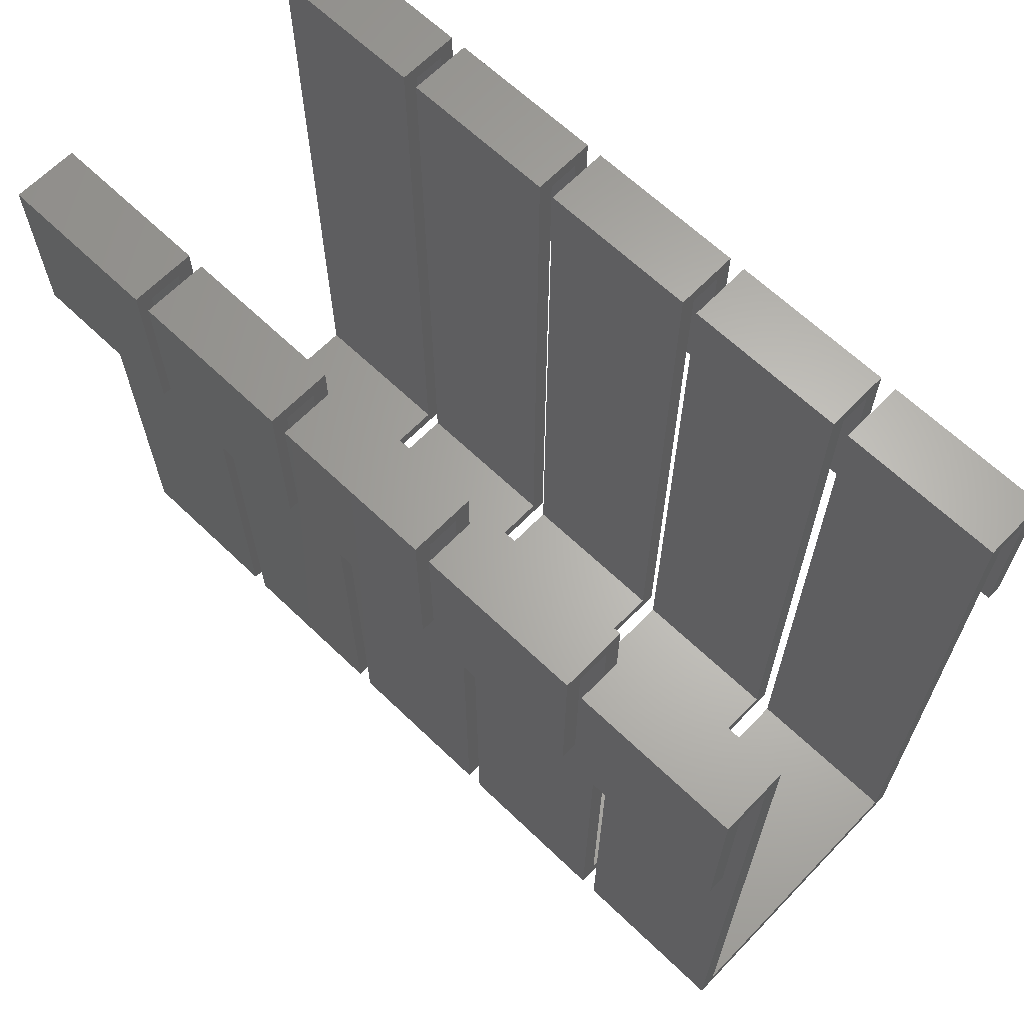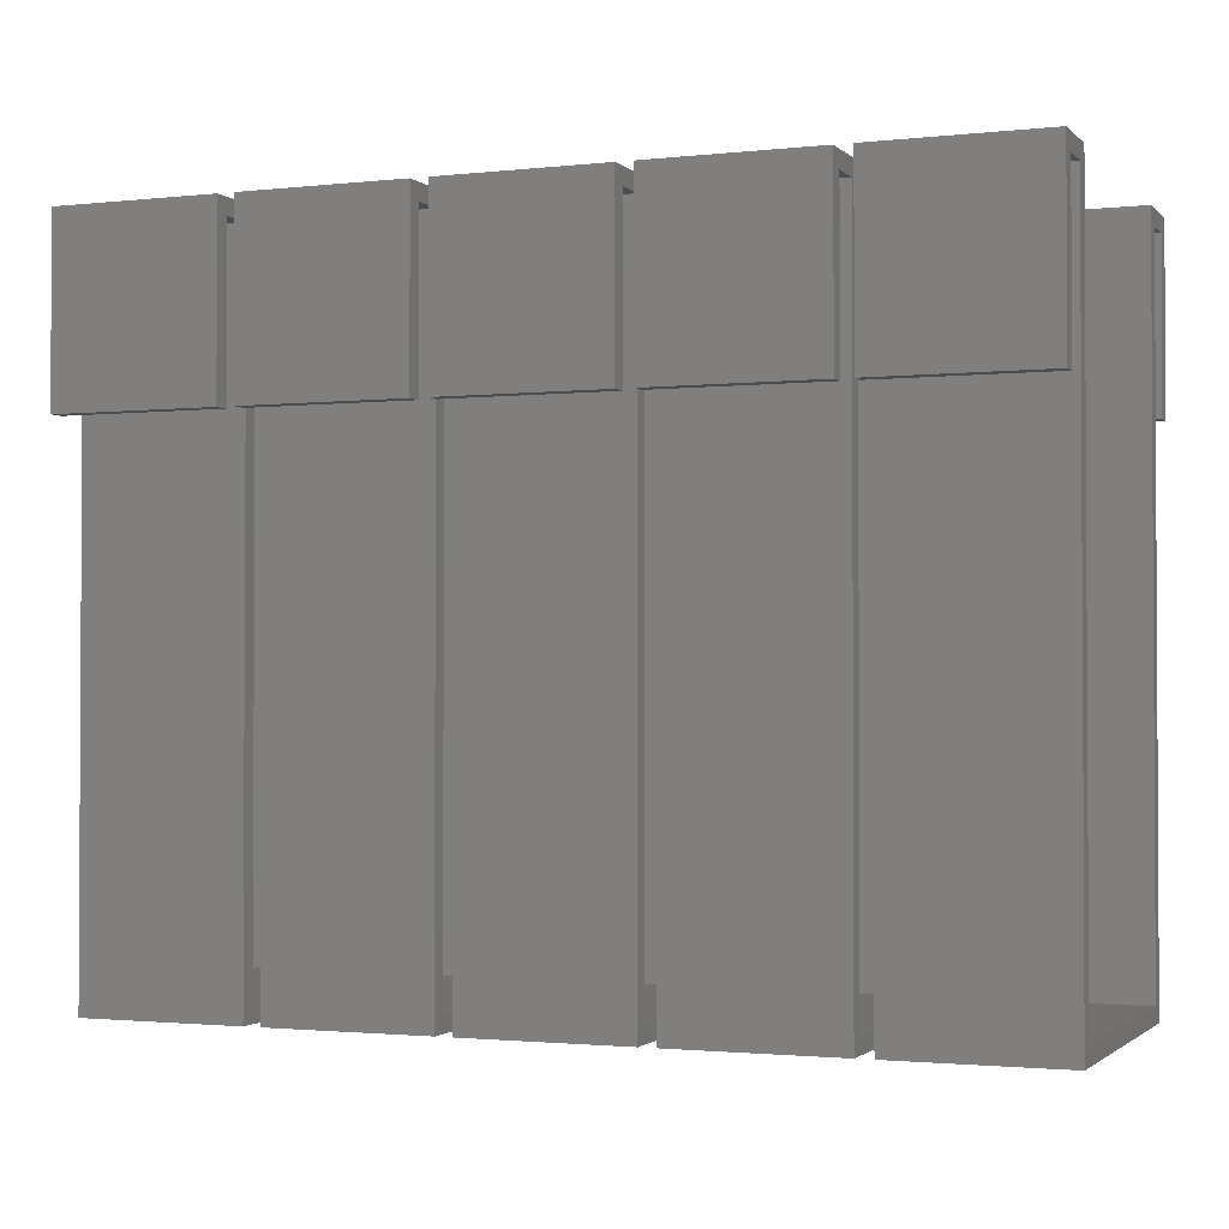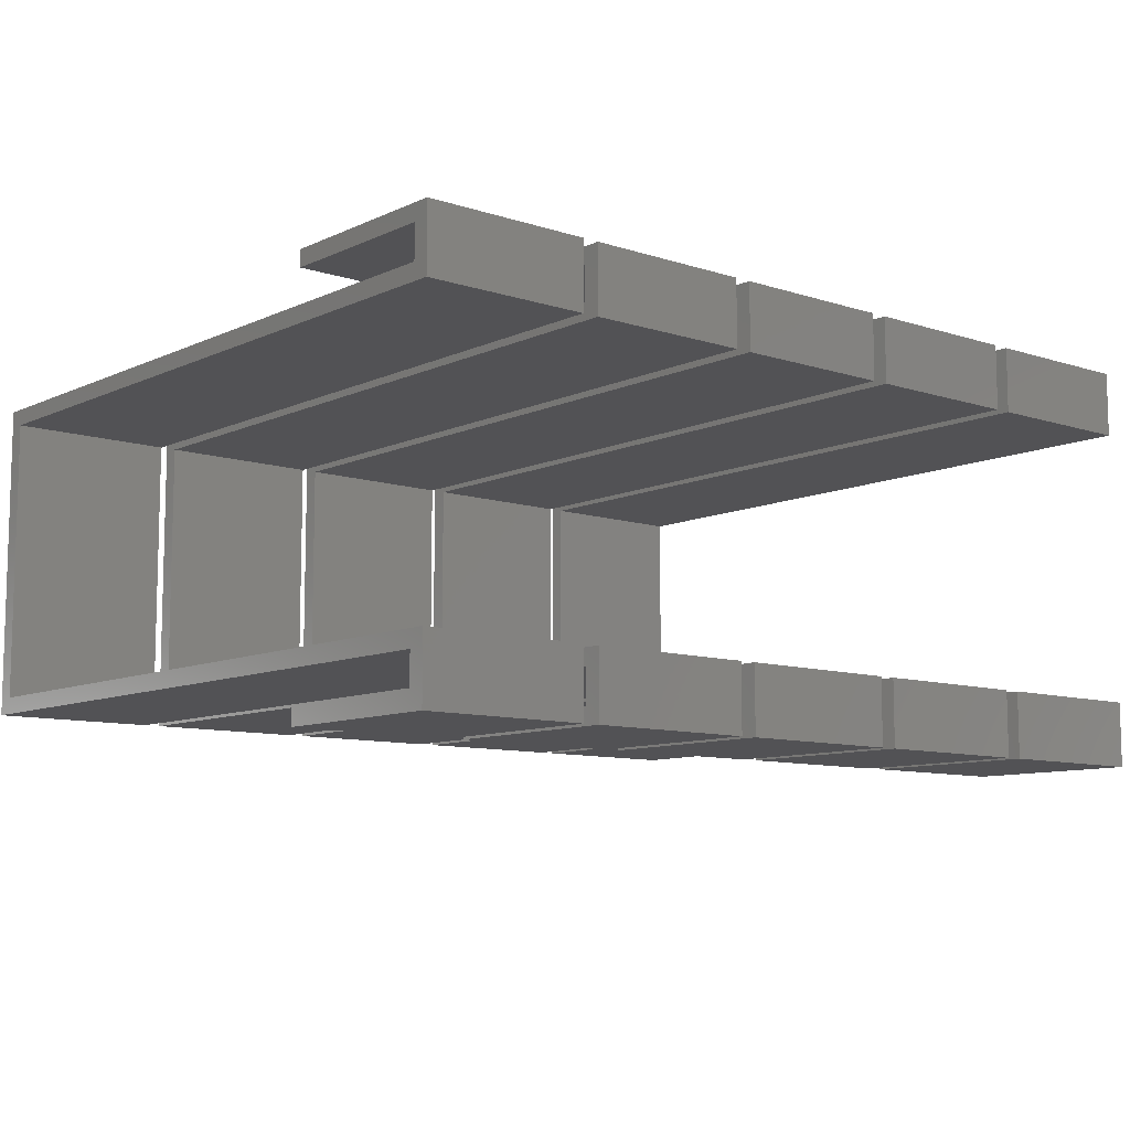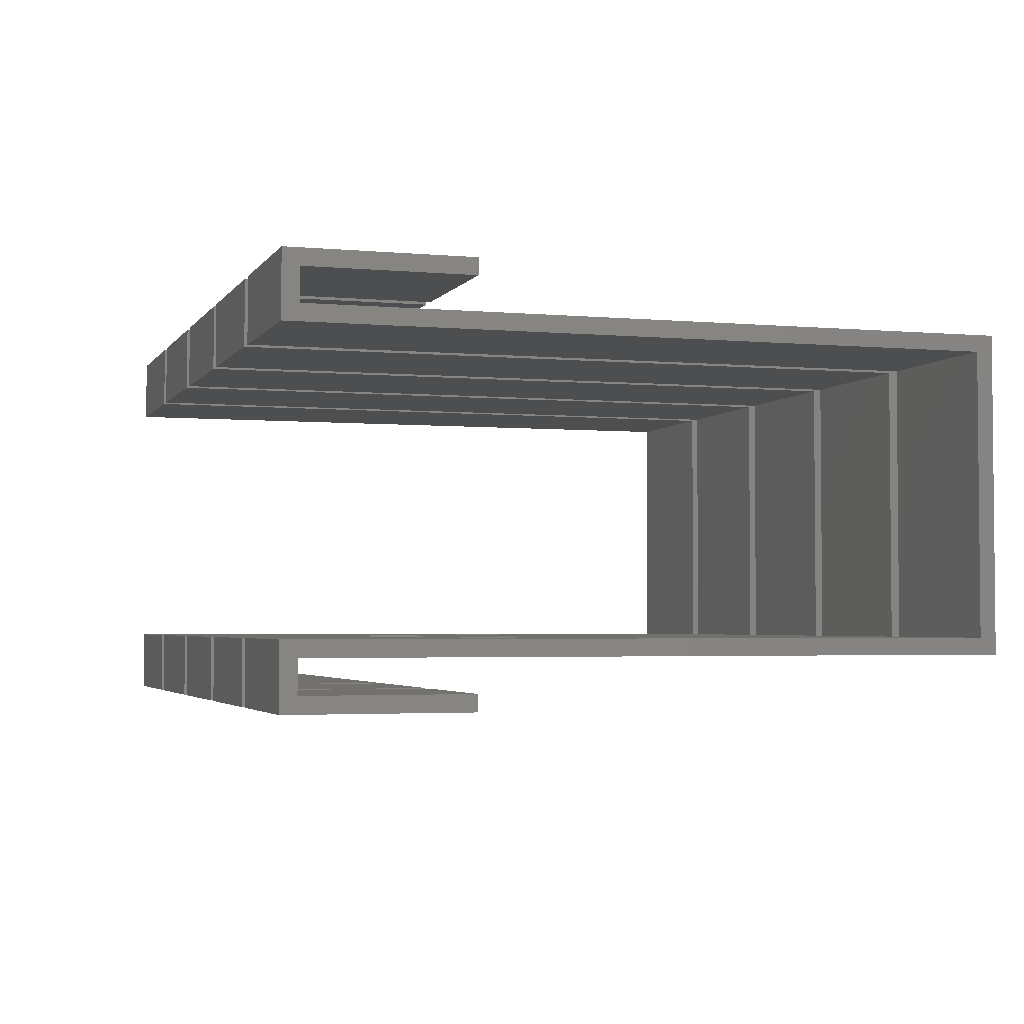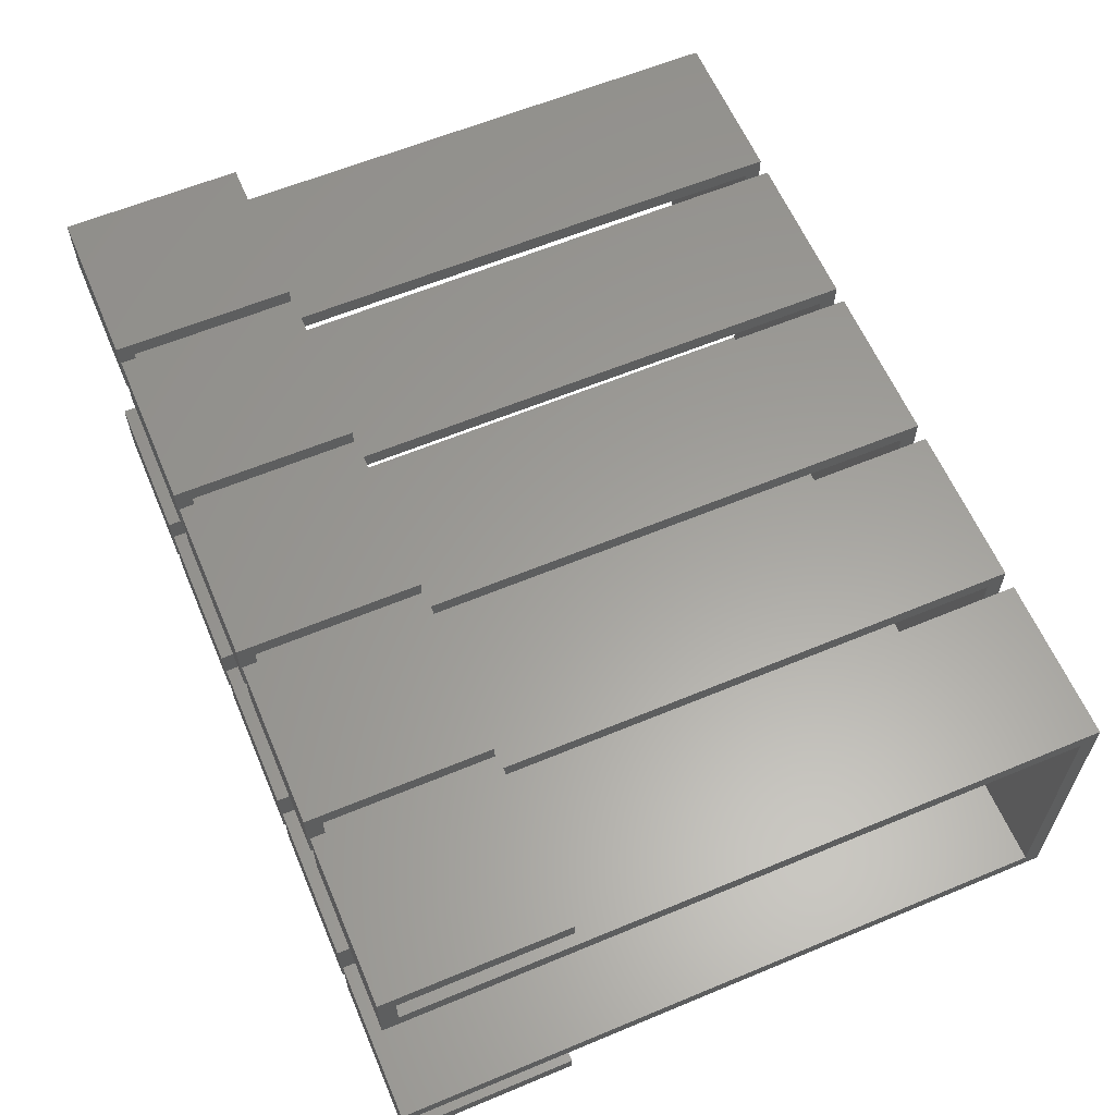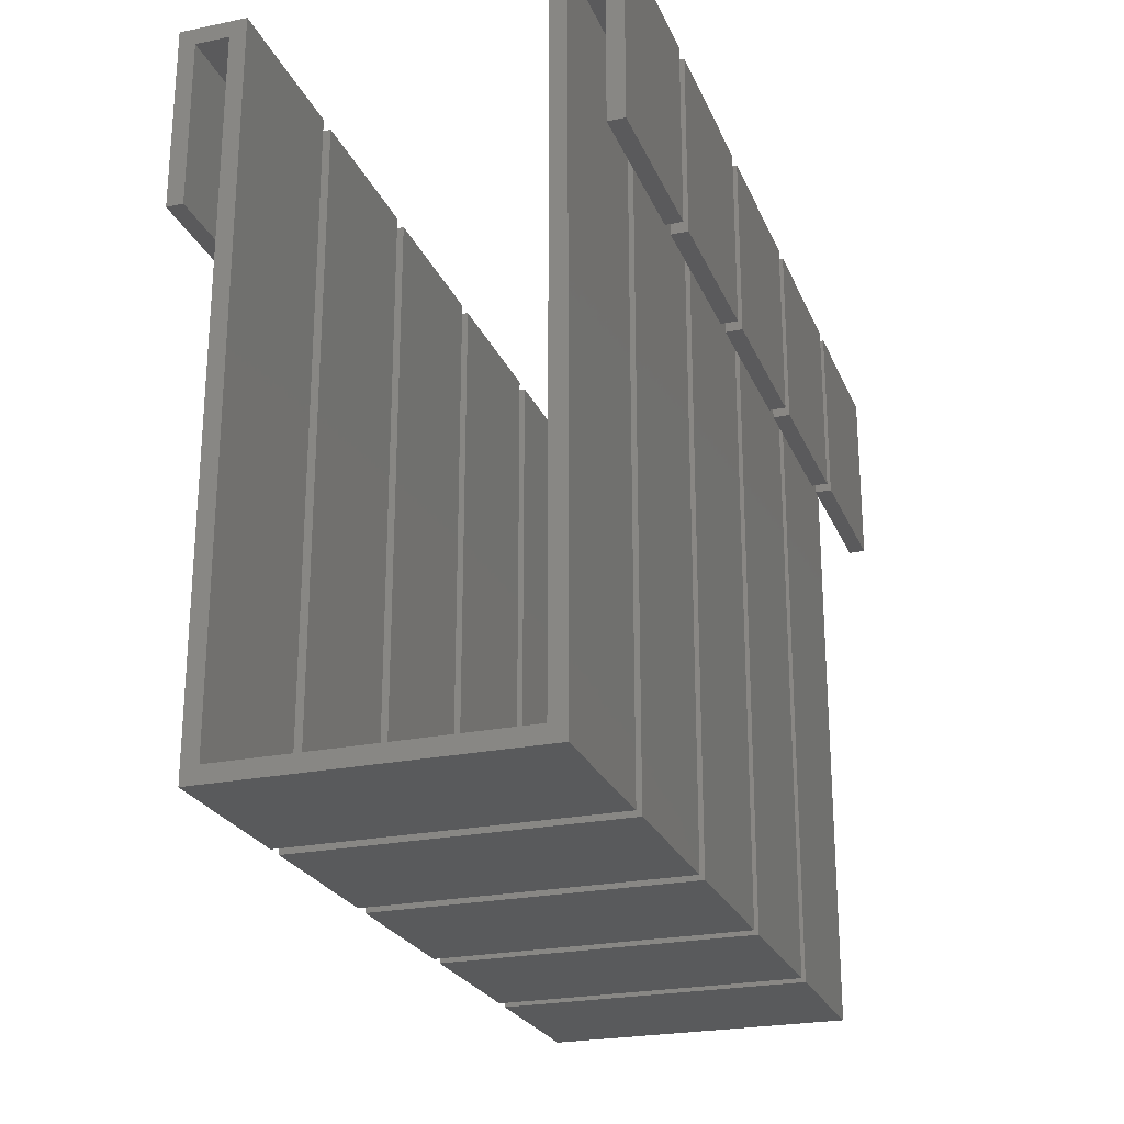
<metadata>
{"format":"stl","ext":"stl","renderer":"f3d","projection":"perspective","resolution":1024,"background":"white","views":[{"elev":64.5,"azim":-136.0,"up":"+Z"},{"elev":-1.7,"azim":21.7,"up":"+Z"},{"elev":-9.4,"azim":-40.3,"up":"+Y"},{"elev":-3.1,"azim":72.4,"up":"+Y"},{"elev":60.9,"azim":67.0,"up":"+Y"},{"elev":-24.2,"azim":108.8,"up":"+Z"}]}
</metadata>
<code>
# stl→obj: 160 verts, 300 faces
v 10 1 43
v 10 0 42
v 10 1 1
v 10 -2 42
v 10 -3 43
v 10 -3 32
v 10 -2 32
v 10 22 43
v 10 21 42
v 10 22 32
v 10 19 42
v 10 18 43
v 10 18 1
v 10 19 0
v 10 0 0
v 10 21 32
v 0 -2 42
v 0 0 42
v 0 0 0
v 0 19 0
v 0 -2 32
v 0 -3 32
v 0 18 1
v 0 19 42
v 0 1 1
v 0 1 43
v 0 -3 43
v 0 21 42
v 0 22 32
v 0 21 32
v 0 22 43
v 0 18 43
v 21 1 43
v 21 0 42
v 21 1 1
v 21 -2 42
v 21 -3 43
v 21 -3 32
v 21 -2 32
v 21 22 43
v 21 21 42
v 21 22 32
v 21 19 42
v 21 18 43
v 21 18 1
v 21 19 0
v 21 0 0
v 21 21 32
v 11 -2 42
v 11 0 42
v 11 0 0
v 11 19 0
v 11 -2 32
v 11 -3 32
v 11 18 1
v 11 19 42
v 11 1 1
v 11 1 43
v 11 -3 43
v 11 21 42
v 11 22 32
v 11 21 32
v 11 22 43
v 11 18 43
v 32 1 43
v 32 0 42
v 32 1 1
v 32 -2 42
v 32 -3 43
v 32 -3 32
v 32 -2 32
v 32 22 43
v 32 21 42
v 32 22 32
v 32 19 42
v 32 18 43
v 32 18 1
v 32 19 0
v 32 0 0
v 32 21 32
v 22 -2 42
v 22 0 42
v 22 0 0
v 22 19 0
v 22 -2 32
v 22 -3 32
v 22 18 1
v 22 19 42
v 22 1 1
v 22 1 43
v 22 -3 43
v 22 21 42
v 22 22 32
v 22 21 32
v 22 22 43
v 22 18 43
v 43 1 43
v 43 0 42
v 43 1 1
v 43 -2 42
v 43 -3 43
v 43 -3 32
v 43 -2 32
v 43 22 43
v 43 21 42
v 43 22 32
v 43 19 42
v 43 18 43
v 43 18 1
v 43 19 0
v 43 0 0
v 43 21 32
v 33 -2 42
v 33 0 42
v 33 0 0
v 33 19 0
v 33 -2 32
v 33 -3 32
v 33 18 1
v 33 19 42
v 33 1 1
v 33 1 43
v 33 -3 43
v 33 21 42
v 33 22 32
v 33 21 32
v 33 22 43
v 33 18 43
v 54 1 43
v 54 0 42
v 54 1 1
v 54 -2 42
v 54 -3 43
v 54 -3 32
v 54 -2 32
v 54 22 43
v 54 21 42
v 54 22 32
v 54 19 42
v 54 18 43
v 54 18 1
v 54 19 0
v 54 0 0
v 54 21 32
v 44 -2 42
v 44 0 42
v 44 0 0
v 44 19 0
v 44 -2 32
v 44 -3 32
v 44 18 1
v 44 19 42
v 44 1 1
v 44 1 43
v 44 -3 43
v 44 21 42
v 44 22 32
v 44 21 32
v 44 22 43
v 44 18 43
f 1 2 3
f 1 4 2
f 5 4 1
f 6 4 5
f 4 6 7
f 8 9 10
f 8 11 9
f 12 11 8
f 13 11 12
f 11 13 14
f 3 14 13
f 3 15 14
f 15 3 2
f 10 9 16
f 17 2 4
f 2 17 18
f 19 14 15
f 14 19 20
f 21 22 17
f 20 23 24
f 20 25 23
f 19 25 20
f 18 25 19
f 25 18 26
f 17 26 18
f 17 27 26
f 27 17 22
f 28 29 30
f 29 28 31
f 24 31 28
f 24 32 31
f 32 24 23
f 3 26 1
f 26 3 25
f 19 2 18
f 2 19 15
f 23 3 13
f 3 23 25
f 23 12 32
f 12 23 13
f 24 9 11
f 9 24 28
f 14 24 11
f 24 14 20
f 31 12 8
f 12 31 32
f 10 31 8
f 31 10 29
f 26 5 1
f 5 26 27
f 22 5 27
f 5 22 6
f 30 10 16
f 10 30 29
f 30 9 28
f 9 30 16
f 22 7 6
f 7 22 21
f 7 17 4
f 17 7 21
f 33 34 35
f 33 36 34
f 37 36 33
f 38 36 37
f 36 38 39
f 40 41 42
f 40 43 41
f 44 43 40
f 45 43 44
f 43 45 46
f 35 46 45
f 35 47 46
f 47 35 34
f 42 41 48
f 49 34 36
f 34 49 50
f 51 46 47
f 46 51 52
f 53 54 49
f 52 55 56
f 52 57 55
f 51 57 52
f 50 57 51
f 57 50 58
f 49 58 50
f 49 59 58
f 59 49 54
f 60 61 62
f 61 60 63
f 56 63 60
f 56 64 63
f 64 56 55
f 35 58 33
f 58 35 57
f 51 34 50
f 34 51 47
f 55 35 45
f 35 55 57
f 55 44 64
f 44 55 45
f 56 41 43
f 41 56 60
f 46 56 43
f 56 46 52
f 63 44 40
f 44 63 64
f 42 63 40
f 63 42 61
f 58 37 33
f 37 58 59
f 54 37 59
f 37 54 38
f 62 42 48
f 42 62 61
f 62 41 60
f 41 62 48
f 54 39 38
f 39 54 53
f 39 49 36
f 49 39 53
f 65 66 67
f 65 68 66
f 69 68 65
f 70 68 69
f 68 70 71
f 72 73 74
f 72 75 73
f 76 75 72
f 77 75 76
f 75 77 78
f 67 78 77
f 67 79 78
f 79 67 66
f 74 73 80
f 81 66 68
f 66 81 82
f 83 78 79
f 78 83 84
f 85 86 81
f 84 87 88
f 84 89 87
f 83 89 84
f 82 89 83
f 89 82 90
f 81 90 82
f 81 91 90
f 91 81 86
f 92 93 94
f 93 92 95
f 88 95 92
f 88 96 95
f 96 88 87
f 67 90 65
f 90 67 89
f 83 66 82
f 66 83 79
f 87 67 77
f 67 87 89
f 87 76 96
f 76 87 77
f 88 73 75
f 73 88 92
f 78 88 75
f 88 78 84
f 95 76 72
f 76 95 96
f 74 95 72
f 95 74 93
f 90 69 65
f 69 90 91
f 86 69 91
f 69 86 70
f 94 74 80
f 74 94 93
f 94 73 92
f 73 94 80
f 86 71 70
f 71 86 85
f 71 81 68
f 81 71 85
f 97 98 99
f 97 100 98
f 101 100 97
f 102 100 101
f 100 102 103
f 104 105 106
f 104 107 105
f 108 107 104
f 109 107 108
f 107 109 110
f 99 110 109
f 99 111 110
f 111 99 98
f 106 105 112
f 113 98 100
f 98 113 114
f 115 110 111
f 110 115 116
f 117 118 113
f 116 119 120
f 116 121 119
f 115 121 116
f 114 121 115
f 121 114 122
f 113 122 114
f 113 123 122
f 123 113 118
f 124 125 126
f 125 124 127
f 120 127 124
f 120 128 127
f 128 120 119
f 99 122 97
f 122 99 121
f 115 98 114
f 98 115 111
f 119 99 109
f 99 119 121
f 119 108 128
f 108 119 109
f 120 105 107
f 105 120 124
f 110 120 107
f 120 110 116
f 127 108 104
f 108 127 128
f 106 127 104
f 127 106 125
f 122 101 97
f 101 122 123
f 118 101 123
f 101 118 102
f 126 106 112
f 106 126 125
f 126 105 124
f 105 126 112
f 118 103 102
f 103 118 117
f 103 113 100
f 113 103 117
f 129 130 131
f 129 132 130
f 133 132 129
f 134 132 133
f 132 134 135
f 136 137 138
f 136 139 137
f 140 139 136
f 141 139 140
f 139 141 142
f 131 142 141
f 131 143 142
f 143 131 130
f 138 137 144
f 145 130 132
f 130 145 146
f 147 142 143
f 142 147 148
f 149 150 145
f 148 151 152
f 148 153 151
f 147 153 148
f 146 153 147
f 153 146 154
f 145 154 146
f 145 155 154
f 155 145 150
f 156 157 158
f 157 156 159
f 152 159 156
f 152 160 159
f 160 152 151
f 131 154 129
f 154 131 153
f 147 130 146
f 130 147 143
f 151 131 141
f 131 151 153
f 151 140 160
f 140 151 141
f 152 137 139
f 137 152 156
f 142 152 139
f 152 142 148
f 159 140 136
f 140 159 160
f 138 159 136
f 159 138 157
f 154 133 129
f 133 154 155
f 150 133 155
f 133 150 134
f 158 138 144
f 138 158 157
f 158 137 156
f 137 158 144
f 150 135 134
f 135 150 149
f 135 145 132
f 145 135 149

</code>
